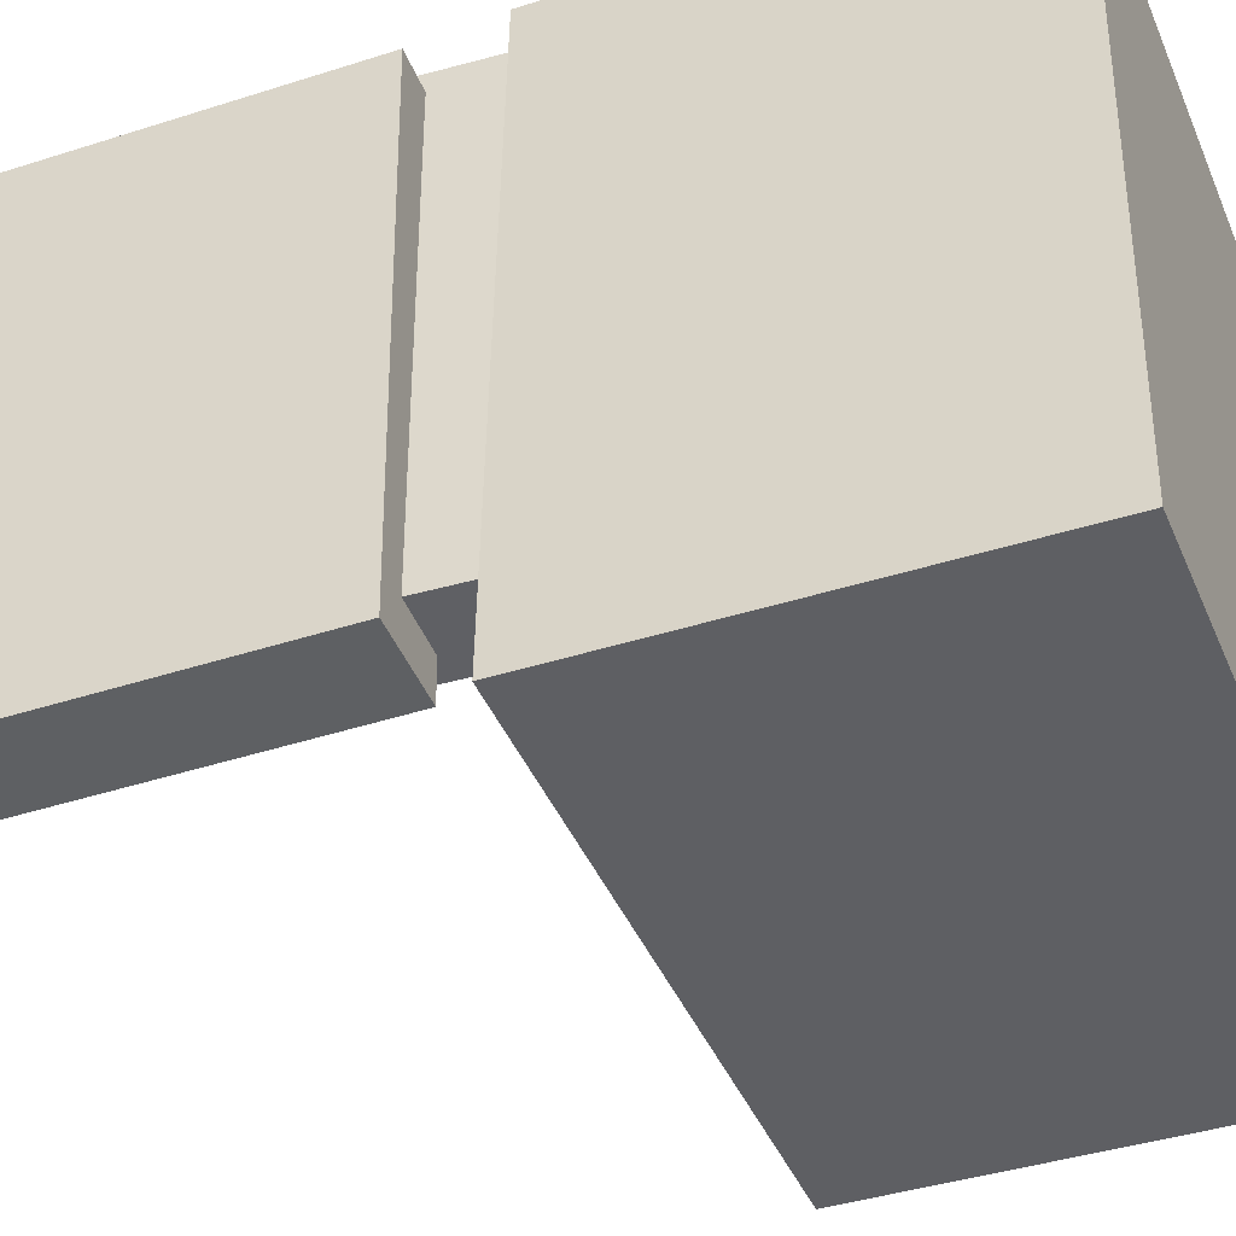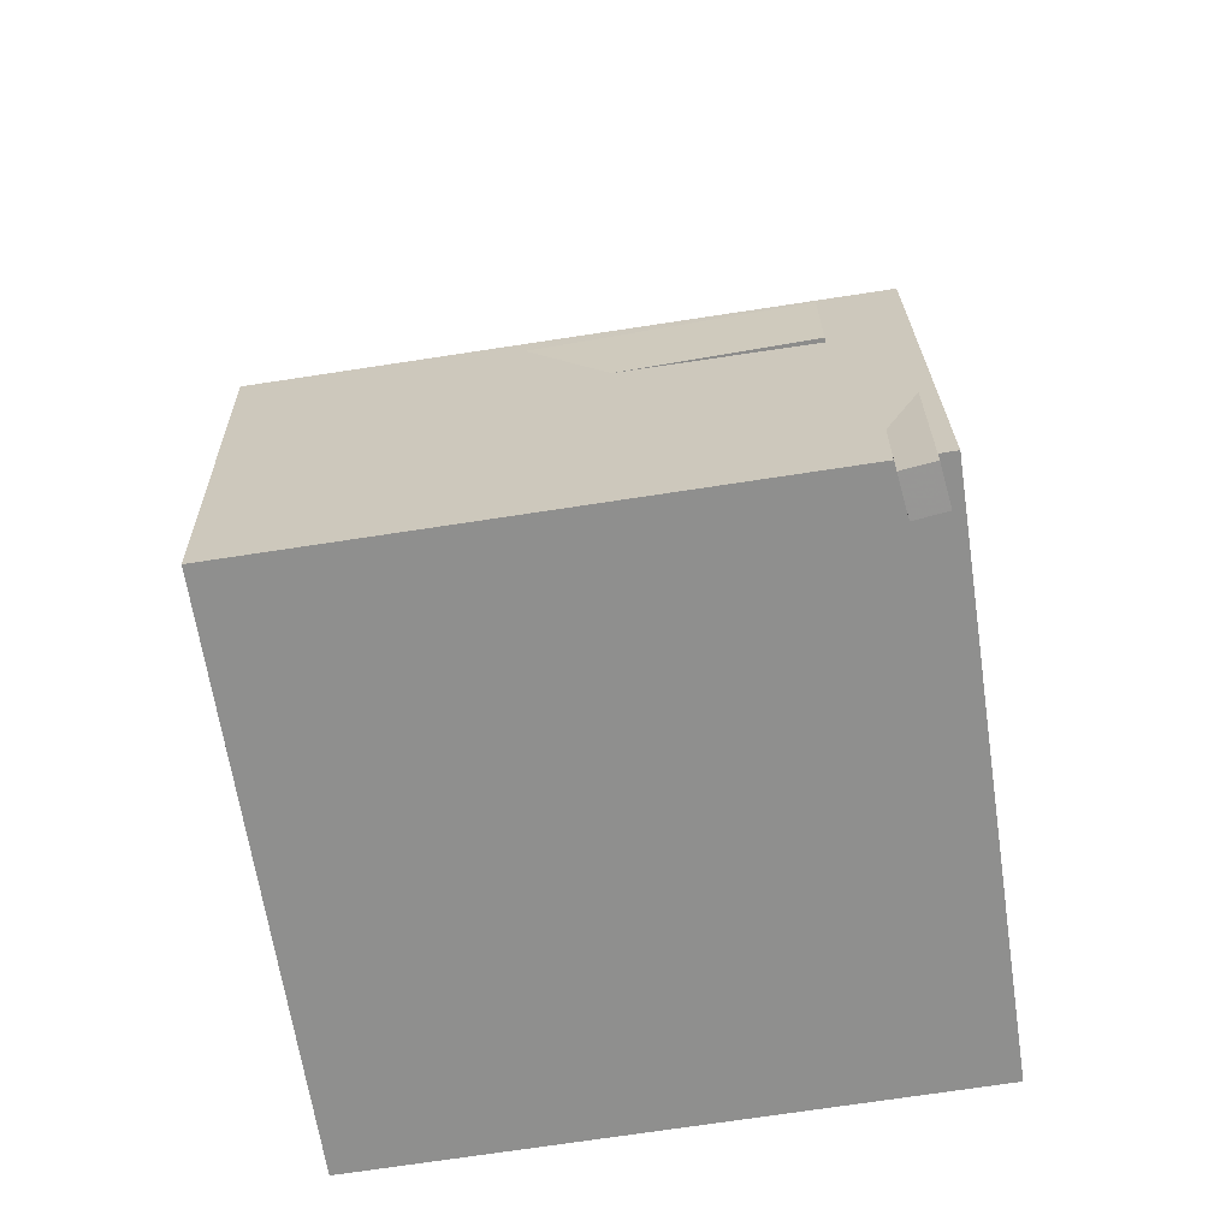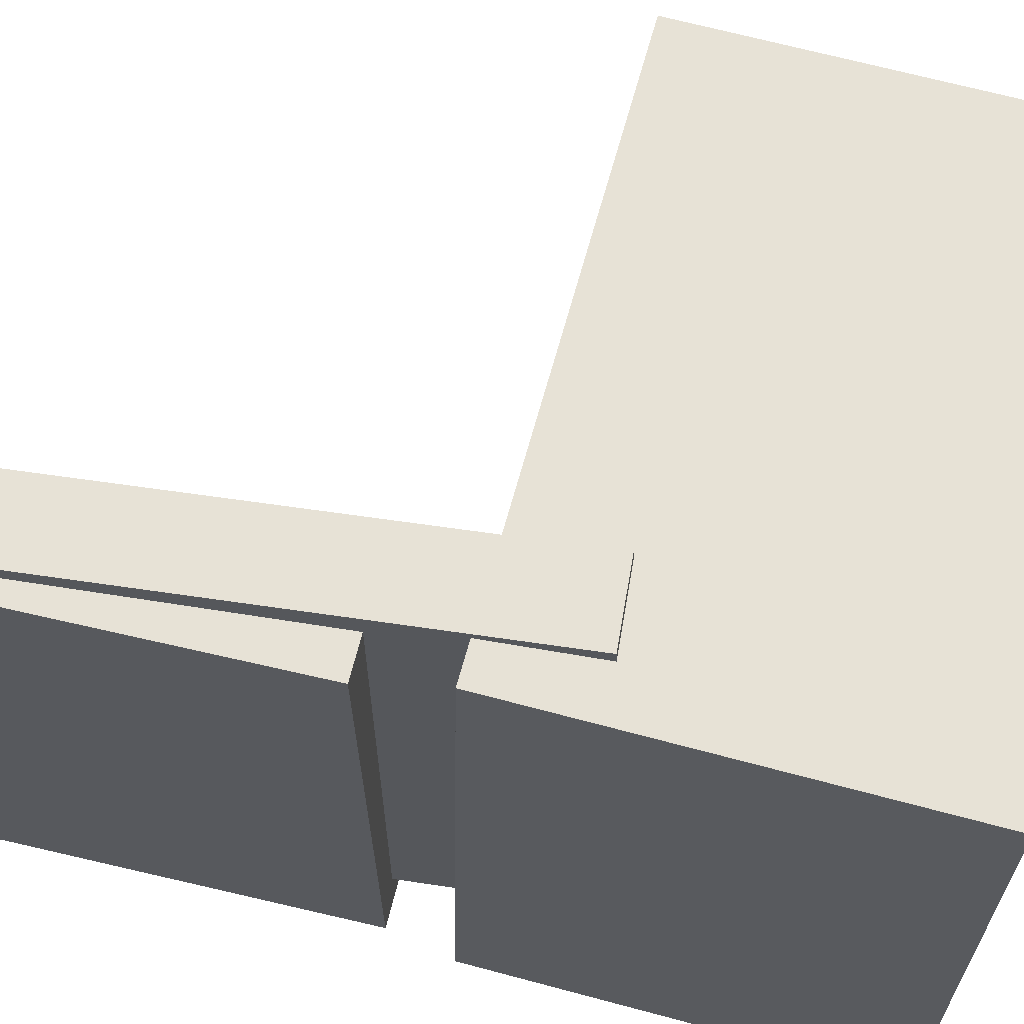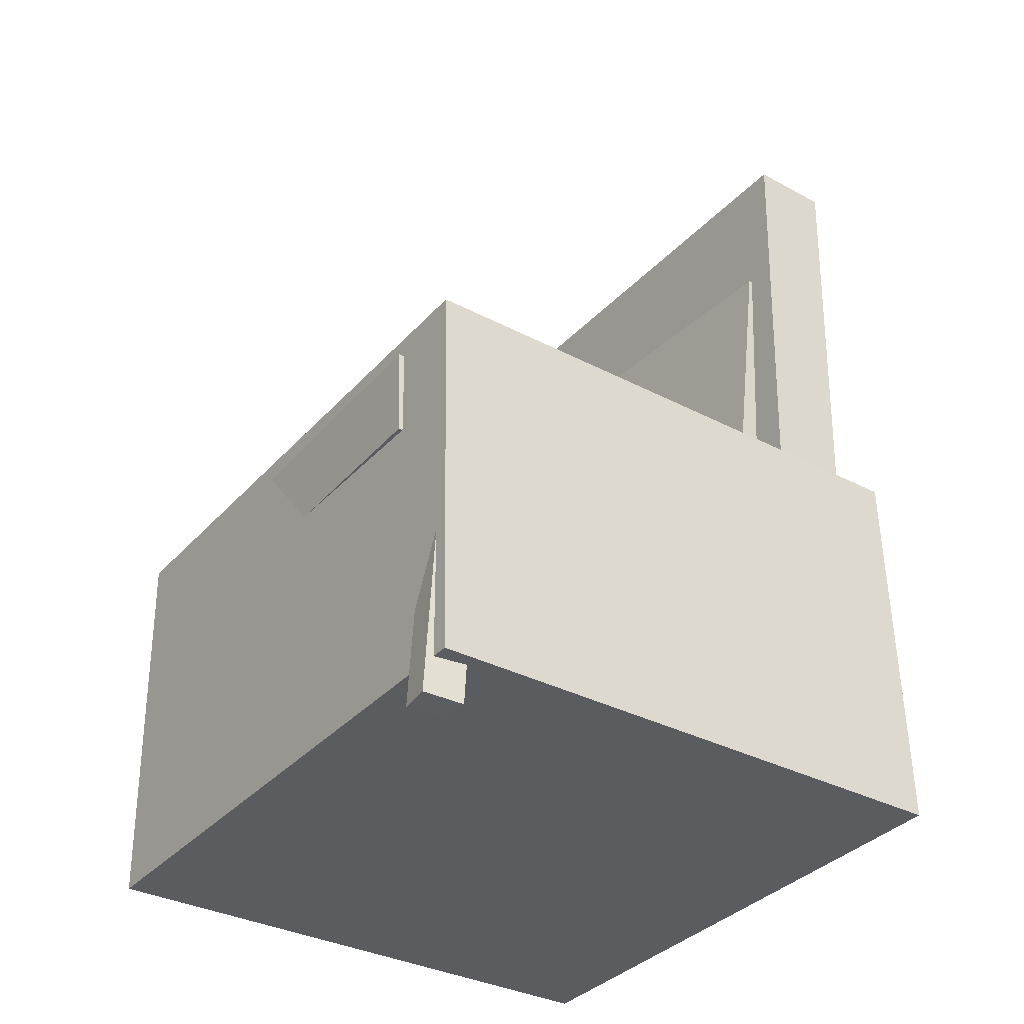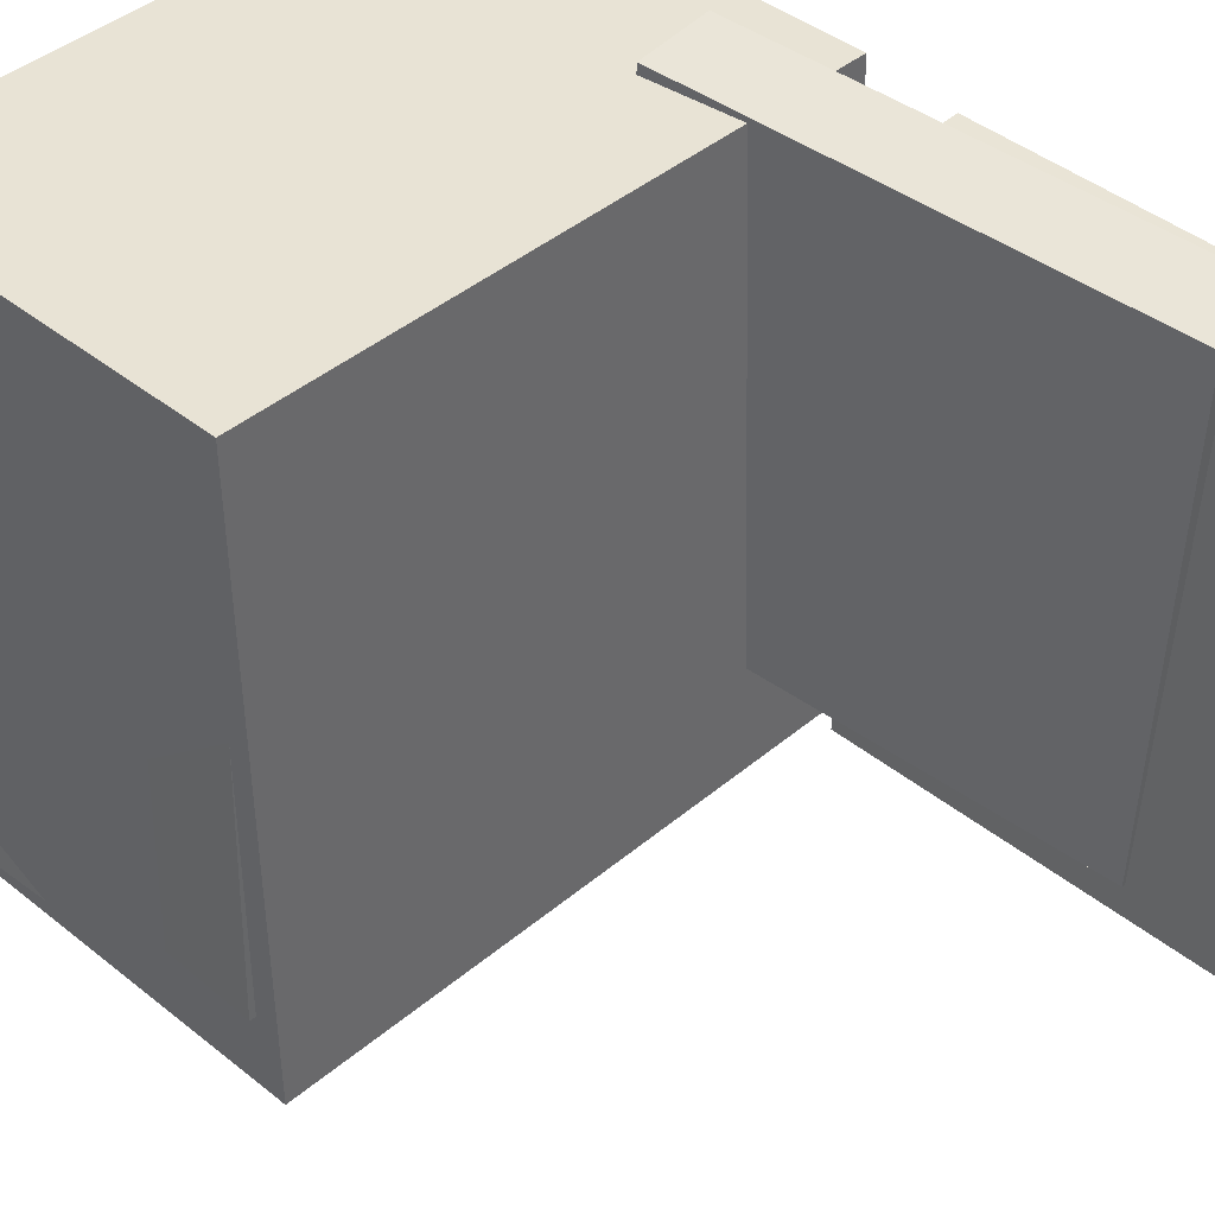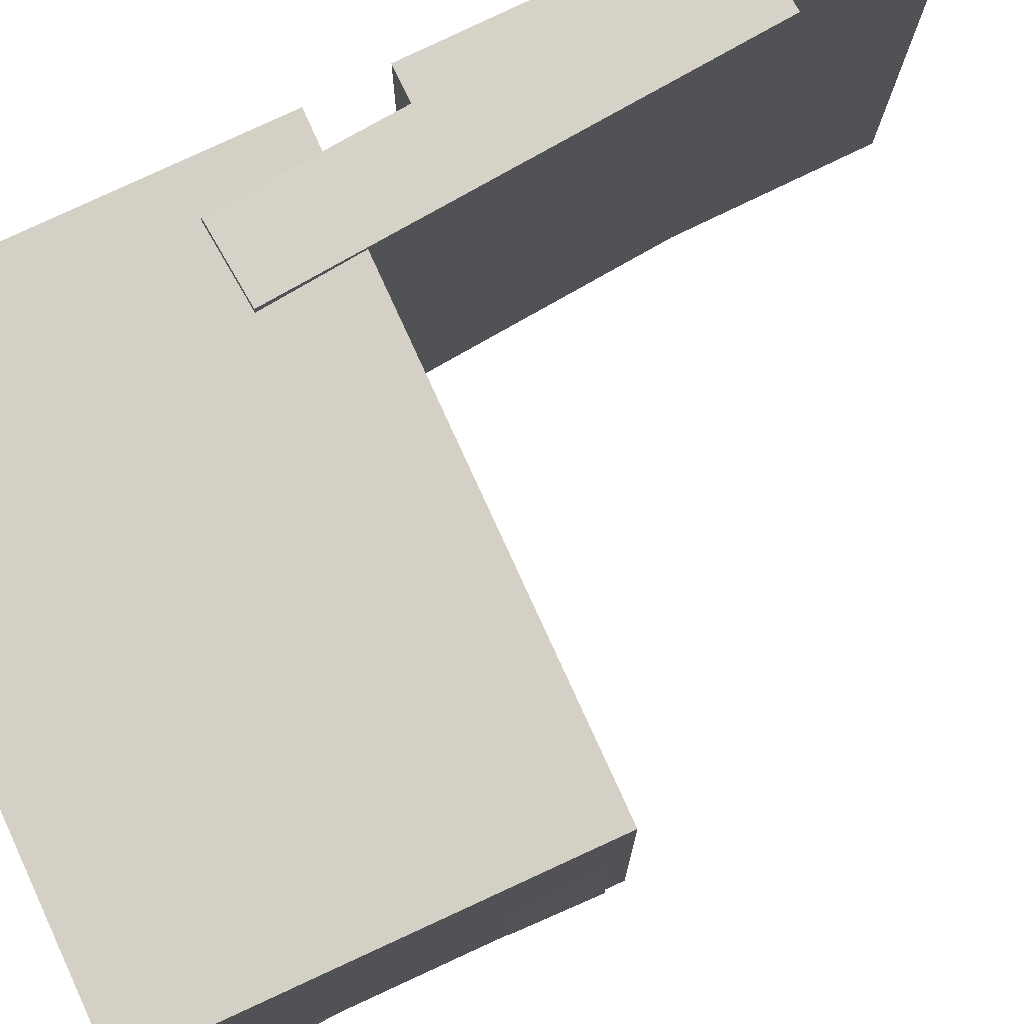
<metadata>
{"format":"obj","ext":"obj","renderer":"f3d","projection":"perspective","resolution":1024,"background":"white","views":[{"elev":-42.7,"azim":-68.4,"up":"+Z"},{"elev":-65.2,"azim":98.1,"up":"+Y"},{"elev":62.9,"azim":-75.2,"up":"+Z"},{"elev":-34.0,"azim":143.9,"up":"+Y"},{"elev":42.4,"azim":134.4,"up":"+Z"},{"elev":79.5,"azim":65.2,"up":"+Z"}]}
</metadata>
<code>
v -0.2326 0.2875 -0.1678
v -0.2396 0.292 -0.1078
v -0.215 0.2935 -0.1662
v -0.2219 0.2979 -0.1062
v -0.2241 0.2614 -0.1649
v -0.231 0.2658 -0.1049
v -0.2065 0.2673 -0.1633
v -0.2134 0.2717 -0.1033
f 1.0 7.0 5.0
f 1.0 3.0 7.0
f 1.0 4.0 3.0
f 1.0 2.0 4.0
f 3.0 8.0 7.0
f 3.0 4.0 8.0
f 5.0 7.0 8.0
f 5.0 8.0 6.0
f 1.0 5.0 6.0
f 1.0 6.0 2.0
f 2.0 6.0 8.0
f 2.0 8.0 4.0
v -0.08566 -0.1032 -0.1905
v -0.09739 -0.1062 0.196
v -0.08402 -0.03236 -0.1899
v -0.09575 -0.0353 0.1966
v 0.2246 -0.1105 -0.1812
v 0.2129 -0.1134 0.2054
v 0.2263 -0.03962 -0.1806
v 0.2145 -0.04256 0.206
f 9.0 15.0 13.0
f 9.0 11.0 15.0
f 9.0 12.0 11.0
f 9.0 10.0 12.0
f 11.0 16.0 15.0
f 11.0 12.0 16.0
f 13.0 15.0 16.0
f 13.0 16.0 14.0
f 9.0 13.0 14.0
f 9.0 14.0 10.0
f 10.0 14.0 16.0
f 10.0 16.0 12.0
v -0.1722 0.3566 -0.1952
v -0.1768 0.3608 0.2054
v -0.166 0.02648 -0.1917
v -0.1706 0.03065 0.2089
v -0.2378 0.3554 -0.1959
v -0.2425 0.3595 0.2046
v -0.2317 0.02525 -0.1924
v -0.2363 0.02941 0.2081
f 17.0 23.0 21.0
f 17.0 19.0 23.0
f 17.0 20.0 19.0
f 17.0 18.0 20.0
f 19.0 24.0 23.0
f 19.0 20.0 24.0
f 21.0 23.0 24.0
f 21.0 24.0 22.0
f 17.0 21.0 22.0
f 17.0 22.0 18.0
f 18.0 22.0 24.0
f 18.0 24.0 20.0
v 0.1971 -0.3618 -0.2335
v 0.1834 -0.1041 -0.2362
v 0.2284 -0.3601 -0.2293
v 0.2146 -0.1024 -0.2321
v 0.1938 -0.3618 -0.2084
v 0.18 -0.104 -0.2112
v 0.225 -0.36 -0.2043
v 0.2113 -0.1023 -0.2071
f 25.0 31.0 29.0
f 25.0 27.0 31.0
f 25.0 28.0 27.0
f 25.0 26.0 28.0
f 27.0 32.0 31.0
f 27.0 28.0 32.0
f 29.0 31.0 32.0
f 29.0 32.0 30.0
f 25.0 29.0 30.0
f 25.0 30.0 26.0
f 26.0 30.0 32.0
f 26.0 32.0 28.0
v -0.2281 0.2327 -0.1679
v -0.225 0.2477 0.2159
v -0.1672 0.2383 -0.1686
v -0.1641 0.2533 0.2152
v -0.1954 -0.1215 -0.1543
v -0.1923 -0.1066 0.2295
v -0.1344 -0.1159 -0.1551
v -0.1313 -0.1009 0.2287
f 33.0 39.0 37.0
f 33.0 35.0 39.0
f 33.0 36.0 35.0
f 33.0 34.0 36.0
f 35.0 40.0 39.0
f 35.0 36.0 40.0
f 37.0 39.0 40.0
f 37.0 40.0 38.0
f 33.0 37.0 38.0
f 33.0 38.0 34.0
f 34.0 38.0 40.0
f 34.0 40.0 36.0
v -0.2295 -0.02856 0.2215
v -0.2306 -0.3384 0.2151
v 0.2187 -0.03018 0.2246
v 0.2176 -0.34 0.2183
v -0.2262 -0.01903 -0.2408
v -0.2273 -0.3288 -0.2471
v 0.222 -0.02065 -0.2376
v 0.2209 -0.3305 -0.244
f 41.0 47.0 45.0
f 41.0 43.0 47.0
f 41.0 44.0 43.0
f 41.0 42.0 44.0
f 43.0 48.0 47.0
f 43.0 44.0 48.0
f 45.0 47.0 48.0
f 45.0 48.0 46.0
f 41.0 45.0 46.0
f 41.0 46.0 42.0
f 42.0 46.0 48.0
f 42.0 48.0 44.0

</code>
